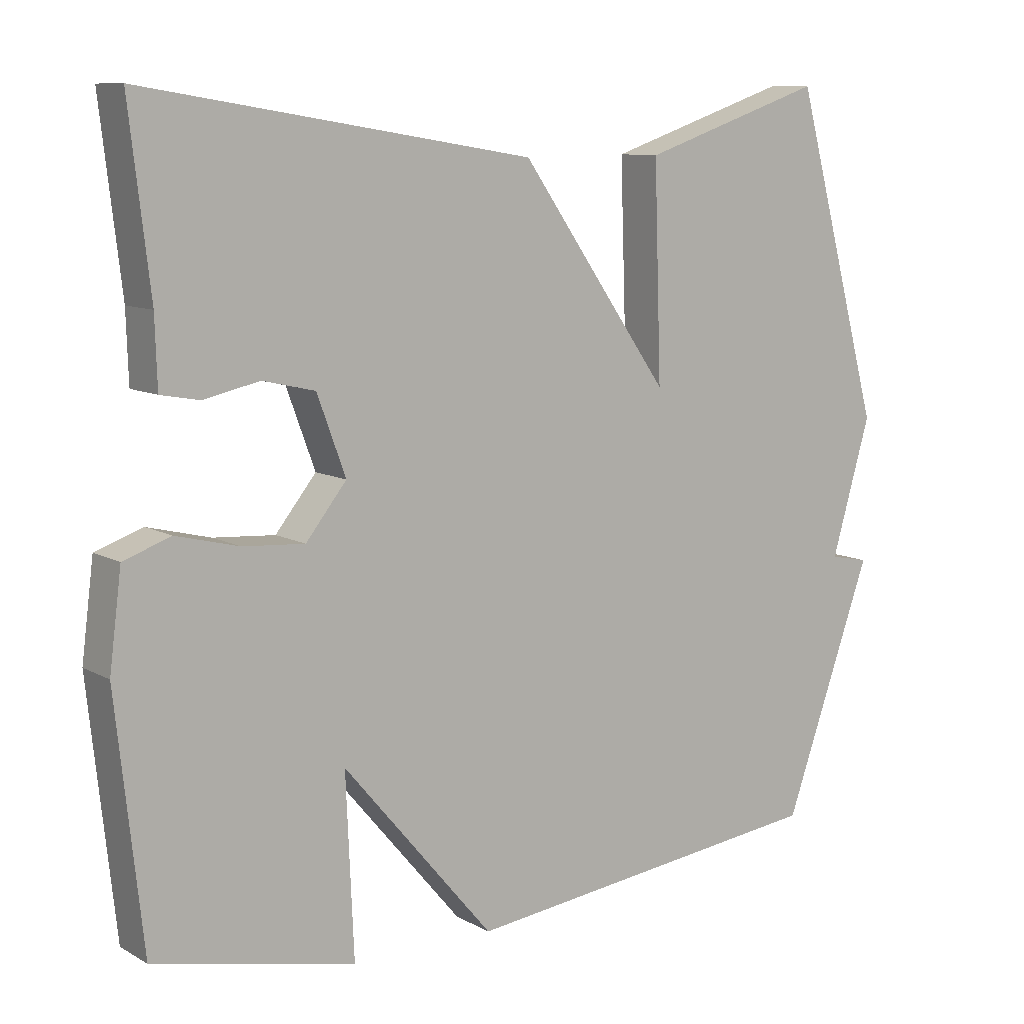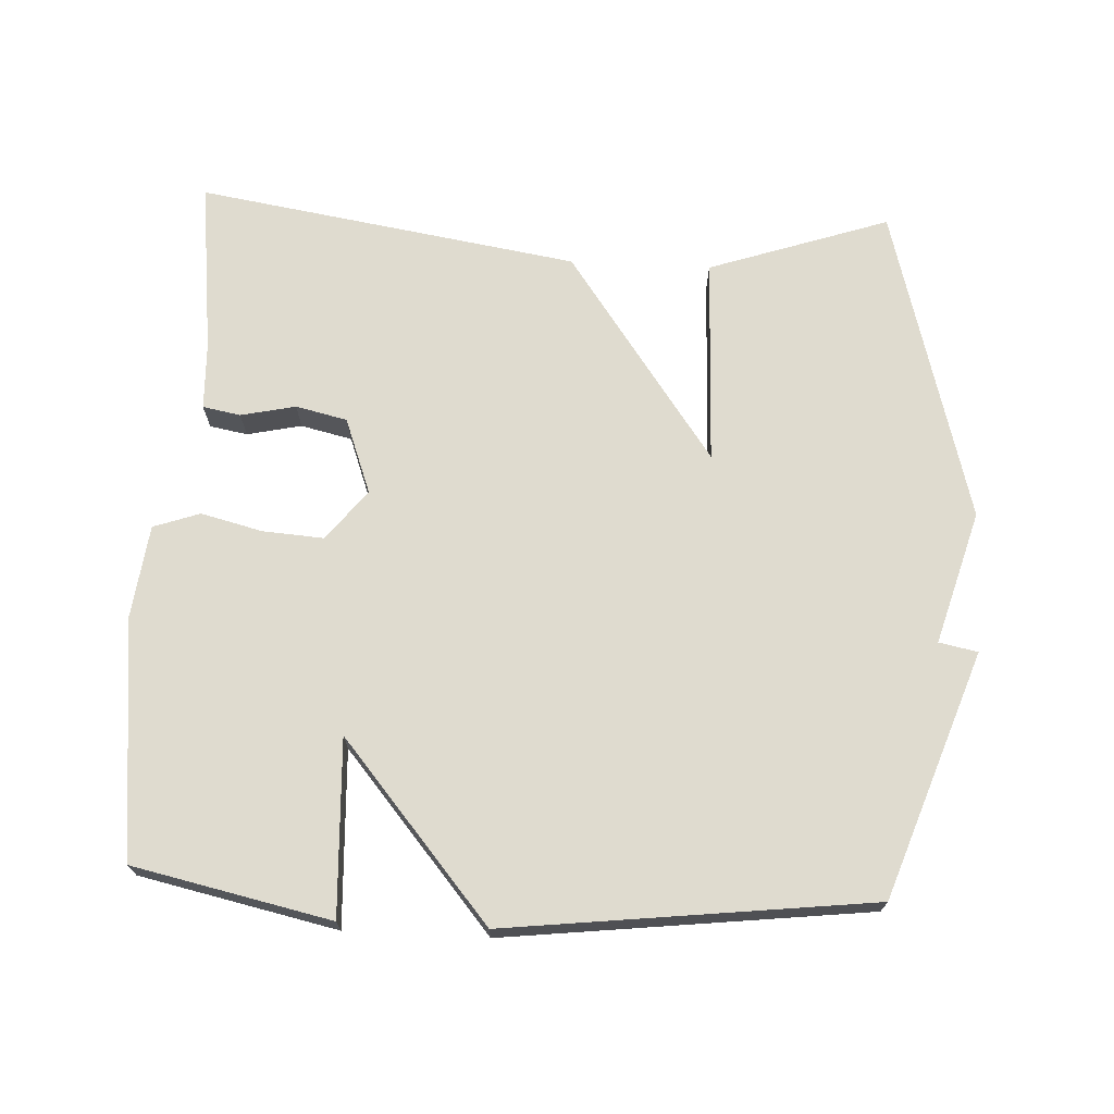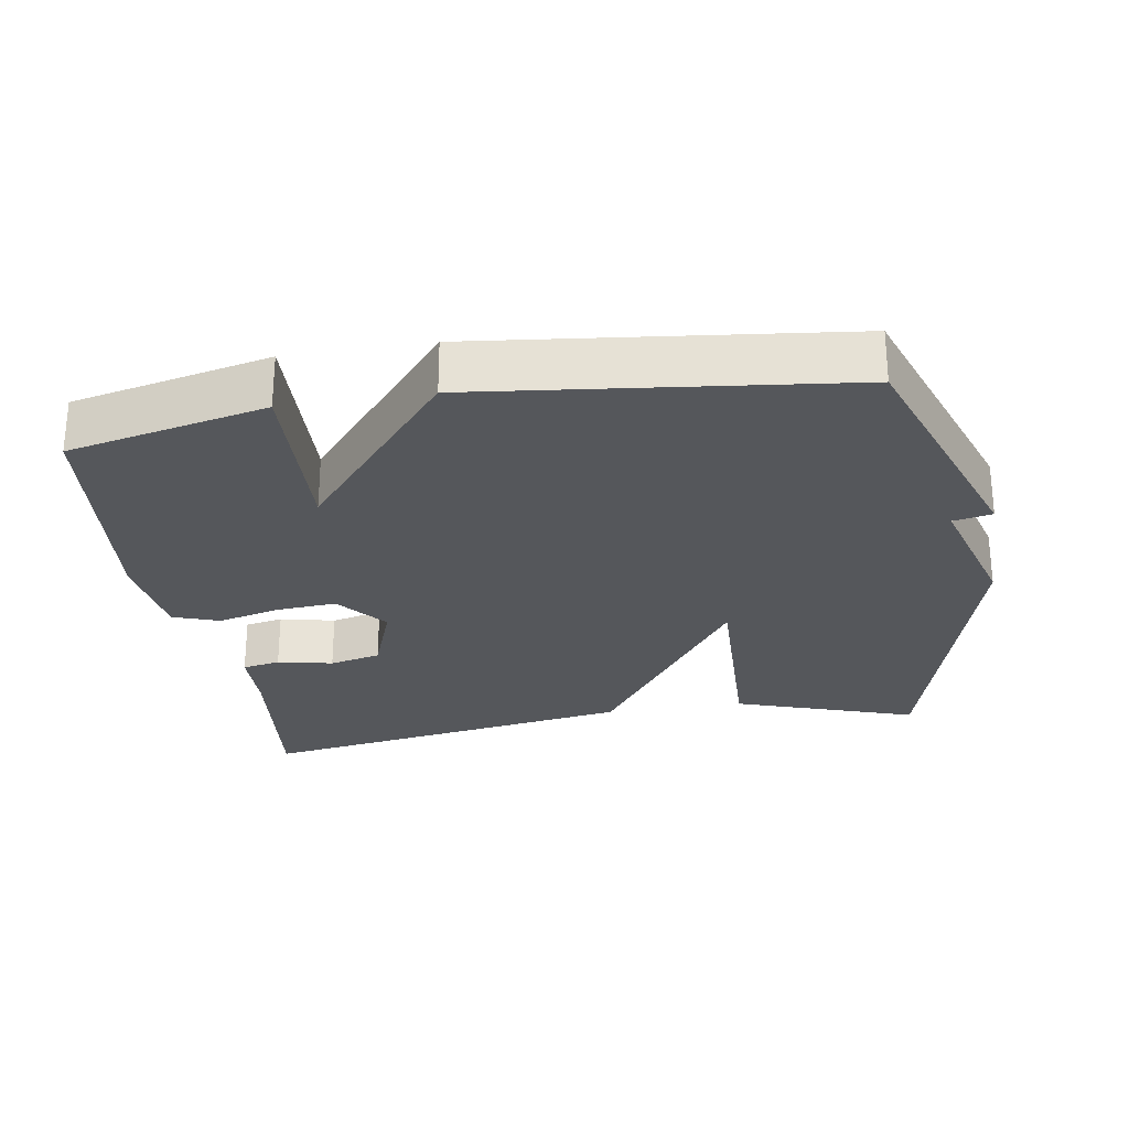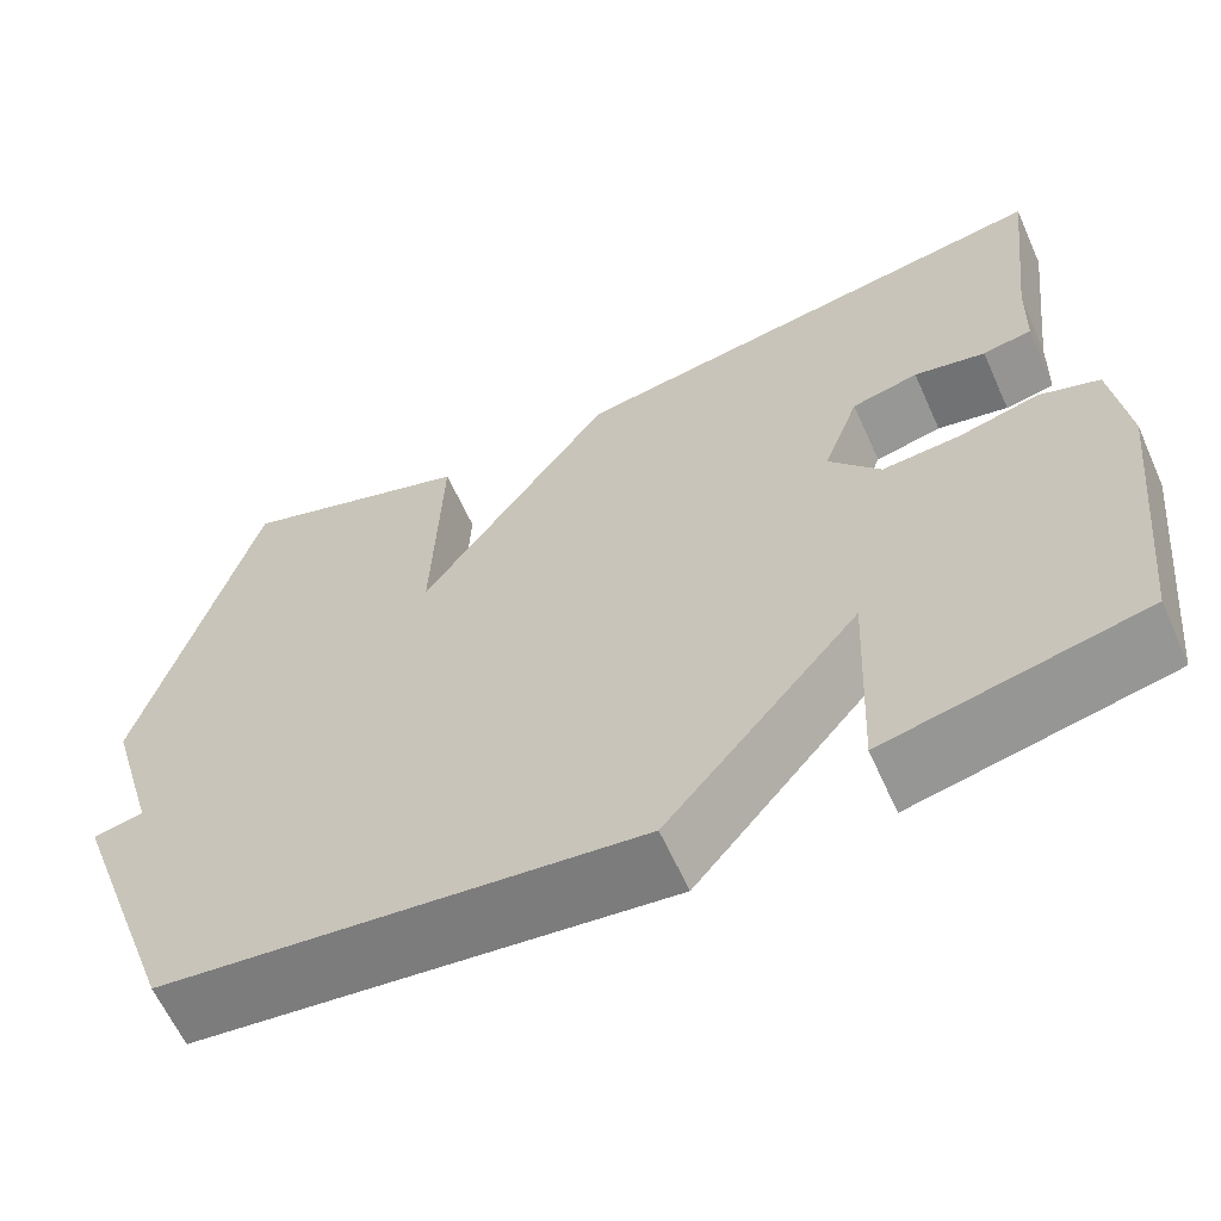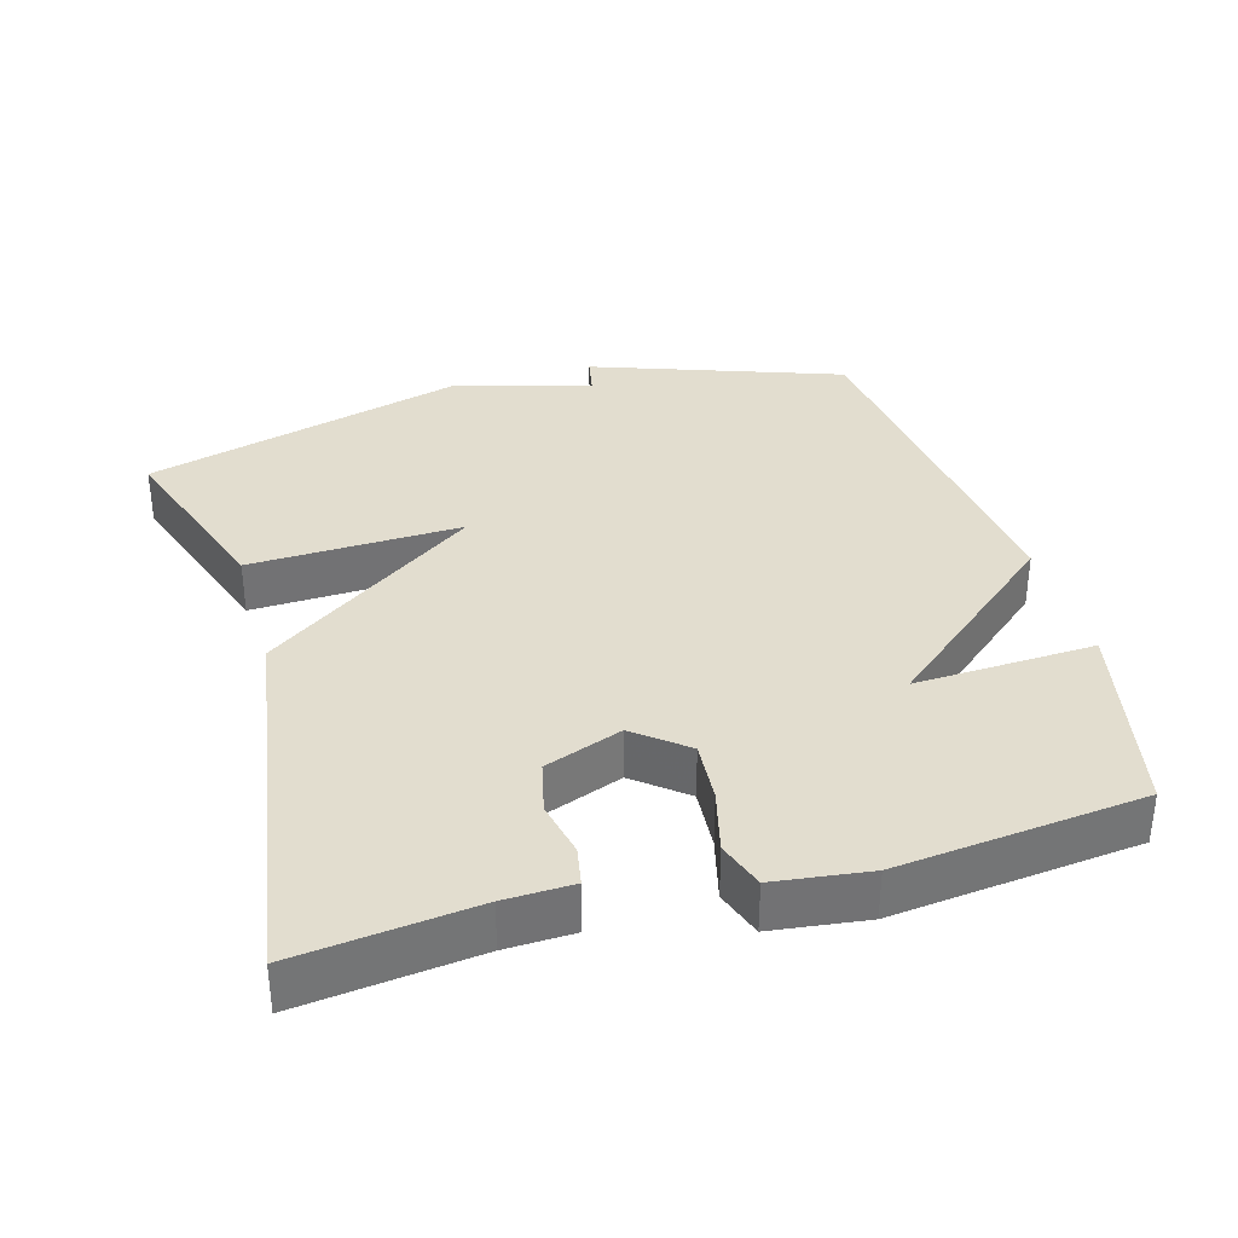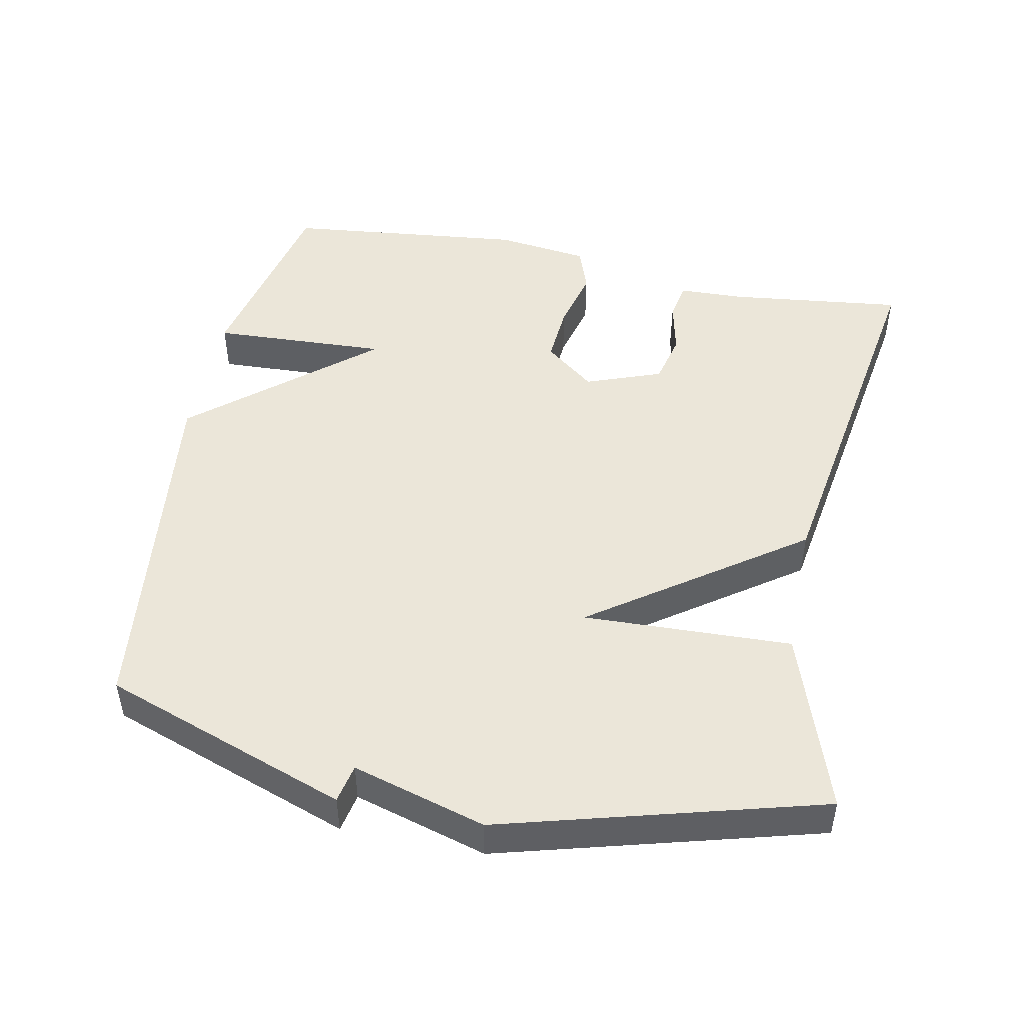
<metadata>
{"format":"obj","ext":"obj","renderer":"f3d","projection":"perspective","resolution":1024,"background":"white","views":[{"elev":9.7,"azim":144.2,"up":"+Z"},{"elev":70.4,"azim":-177.2,"up":"+Y"},{"elev":-26.8,"azim":-170.7,"up":"+Y"},{"elev":-62.4,"azim":24.2,"up":"+Z"},{"elev":34.8,"azim":74.0,"up":"+Y"},{"elev":48.0,"azim":-78.7,"up":"+Y"}]}
</metadata>
<code>
v 0.5 0.07 -0.5
v 0.219 0.07 -0.561
v 0.23 0.07 -0.311
v 0.019 0.07 -0.561
v -0.5 0.07 -0.5
v -0.624 0.07 -0.152
v -0.569 0.07 -0.141
v -0.624 0.07 0.048
v -0.5 0.07 0.5
v -0.243 0.07 0.413
v -0.253 0.07 0.117
v -0.043 0.07 0.413
v 0.5 0.07 0.5
v 0.471 0.07 0.253
v 0.468 0.07 0.158
v 0.414 0.07 0.148
v 0.336 0.07 0.165
v 0.263 0.07 0.148
v 0.223 0.07 0.04
v 0.28 0.07 -0.031
v 0.366 0.07 -0.025
v 0.454 0.07 -0.003
v 0.52 0.07 -0.026
v 0.537 0.07 -0.158
v 0.5 0 -0.5
v 0.219 0 -0.561
v 0.23 0 -0.311
v 0.019 0 -0.561
v -0.5 0 -0.5
v -0.624 0 -0.152
v -0.569 0 -0.141
v -0.624 0 0.048
v -0.5 0 0.5
v -0.243 0 0.413
v -0.253 0 0.117
v -0.043 0 0.413
v 0.5 0 0.5
v 0.471 0 0.253
v 0.468 0 0.158
v 0.414 0 0.148
v 0.336 0 0.165
v 0.263 0 0.148
v 0.223 0 0.04
v 0.28 0 -0.031
v 0.366 0 -0.025
v 0.454 0 -0.003
v 0.52 0 -0.026
v 0.537 0 -0.158
f 1 2 3
f 24 1 3
f 23 24 3
f 22 23 3
f 21 22 3
f 5 6 7
f 4 5 7
f 3 4 7
f 21 3 7
f 20 21 7
f 19 20 7 8
f 18 19 8
f 17 18 8
f 14 15 16 17
f 13 14 17
f 12 13 17
f 11 12 17
f 11 17 8
f 8 9 10 11
f 27 26 25
f 27 25 48
f 27 48 47
f 27 47 46
f 27 46 45
f 31 30 29
f 31 29 28
f 31 28 27
f 31 27 45
f 31 45 44
f 32 31 44 43
f 32 43 42
f 32 42 41
f 41 40 39 38
f 41 38 37
f 41 37 36
f 41 36 35
f 32 41 35
f 35 34 33 32
f 1 25 26 2
f 2 26 27 3
f 3 27 28 4
f 4 28 29 5
f 5 29 30 6
f 6 30 31 7
f 7 31 32 8
f 8 32 33 9
f 9 33 34 10
f 10 34 35 11
f 11 35 36 12
f 12 36 37 13
f 13 37 38 14
f 14 38 39 15
f 15 39 40 16
f 16 40 41 17
f 17 41 42 18
f 18 42 43 19
f 19 43 44 20
f 20 44 45 21
f 21 45 46 22
f 22 46 47 23
f 23 47 48 24
f 24 48 25 1

</code>
